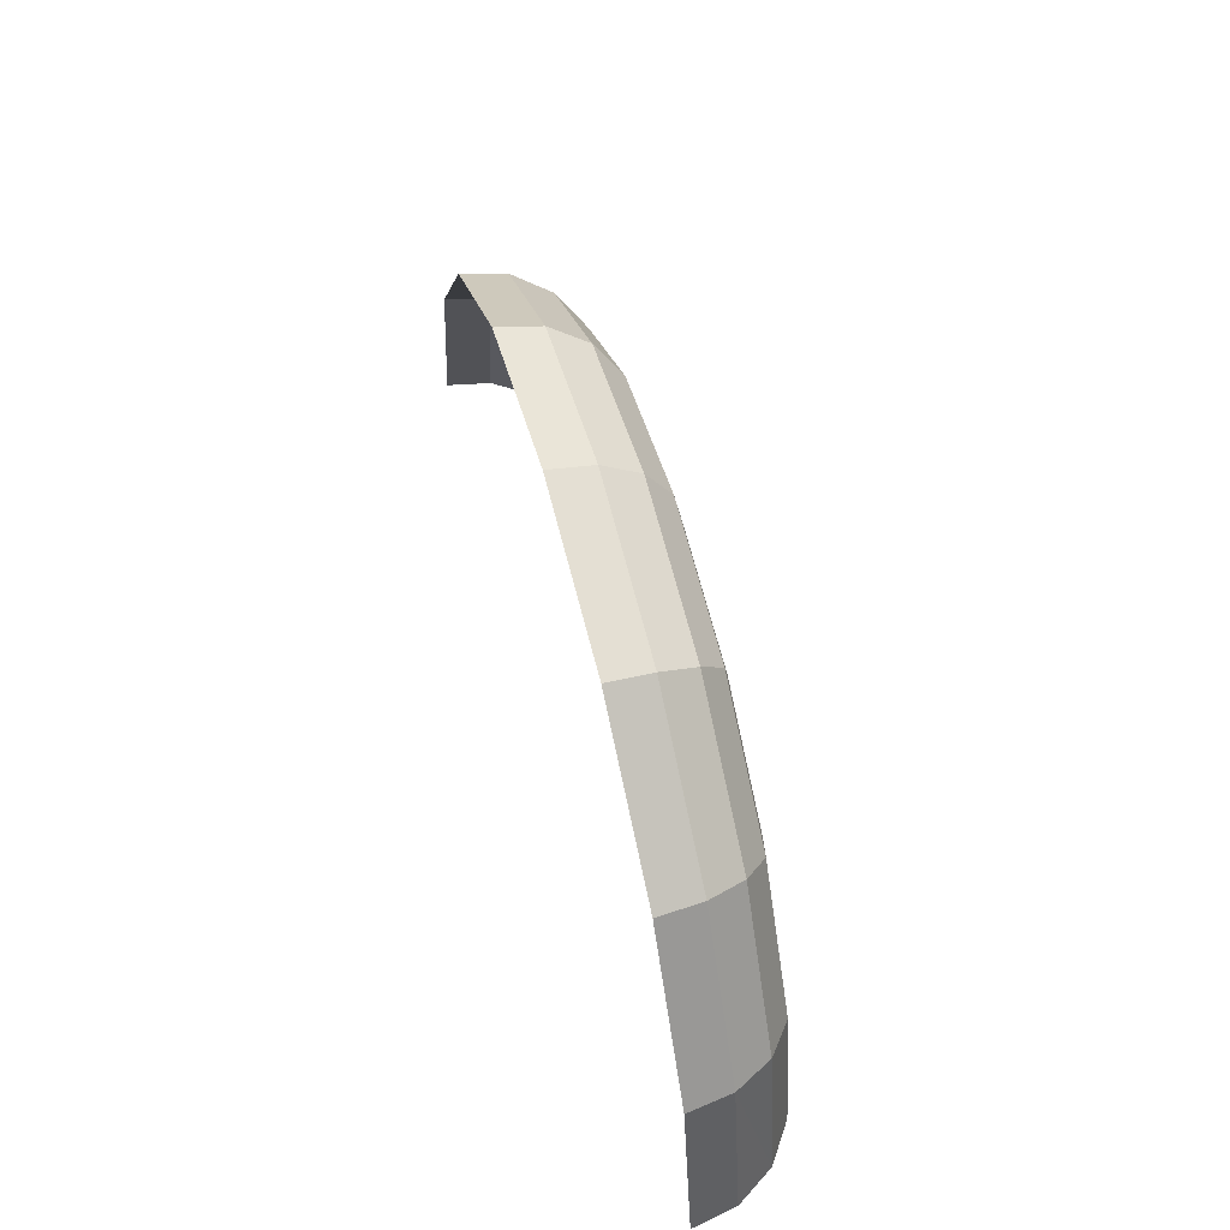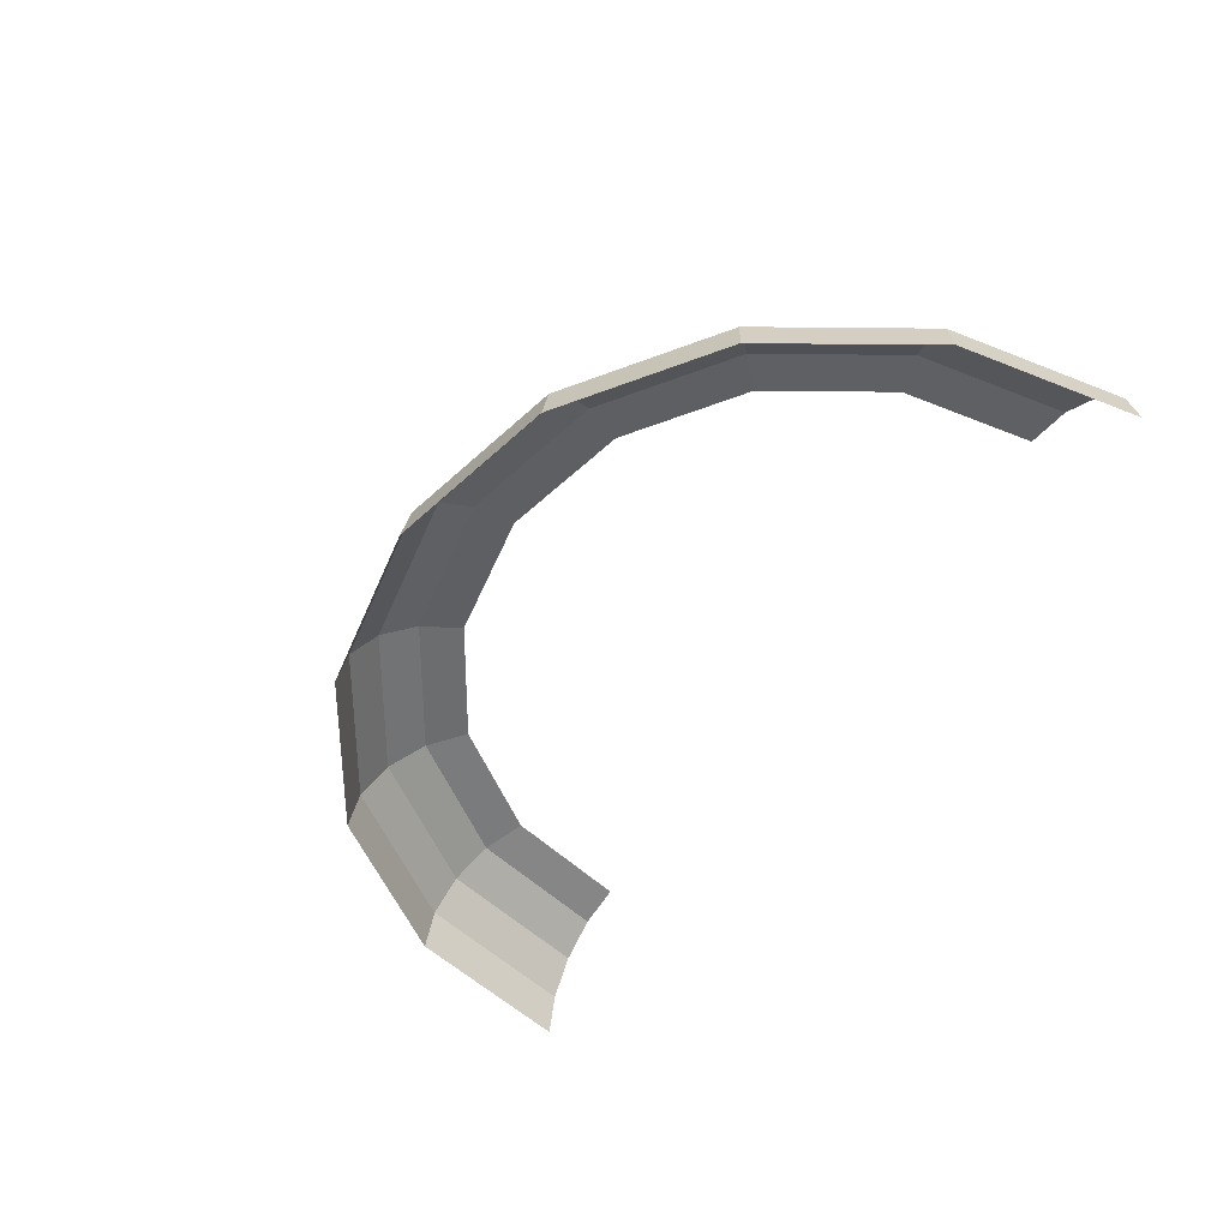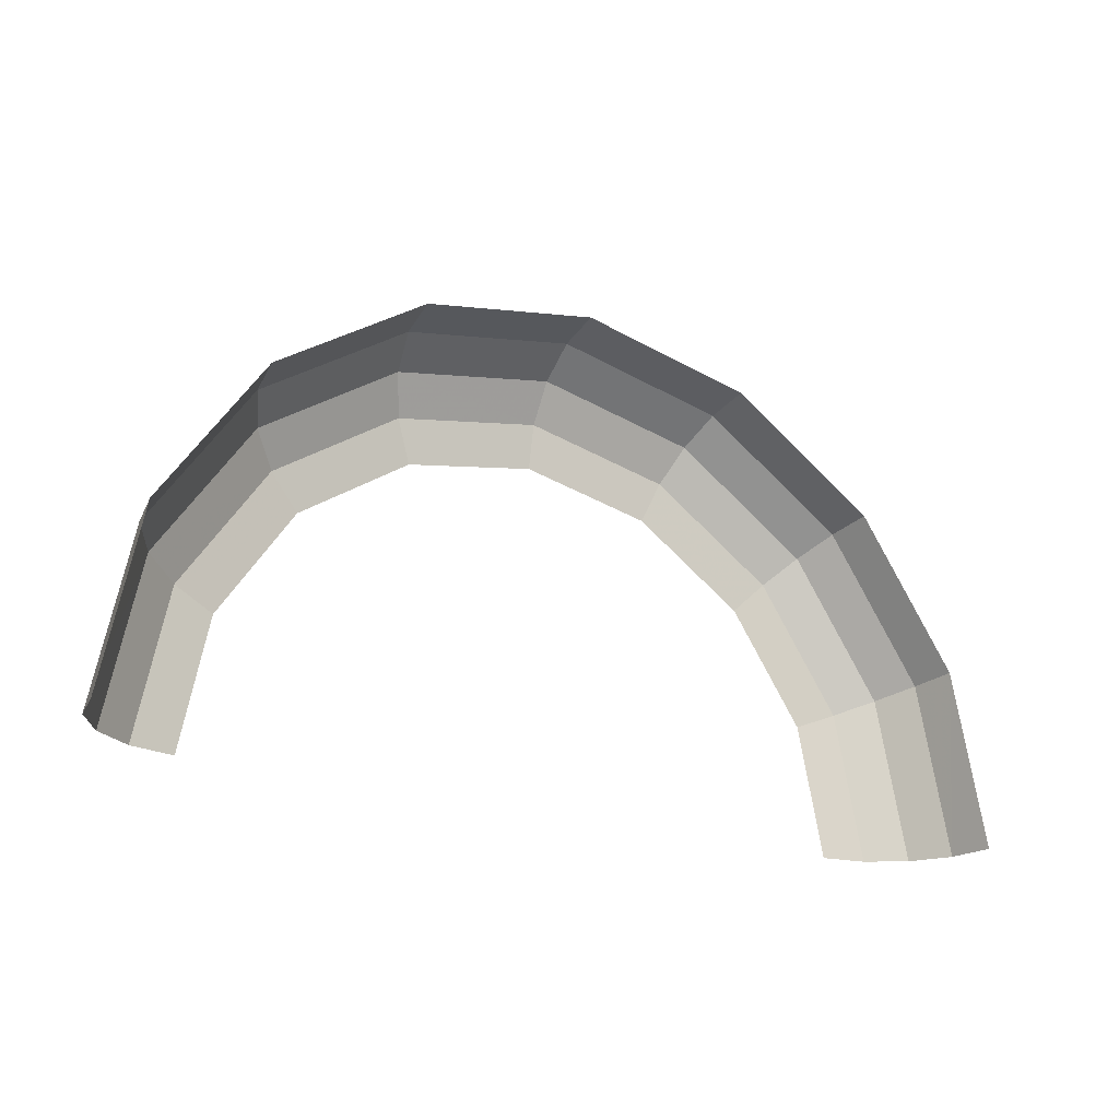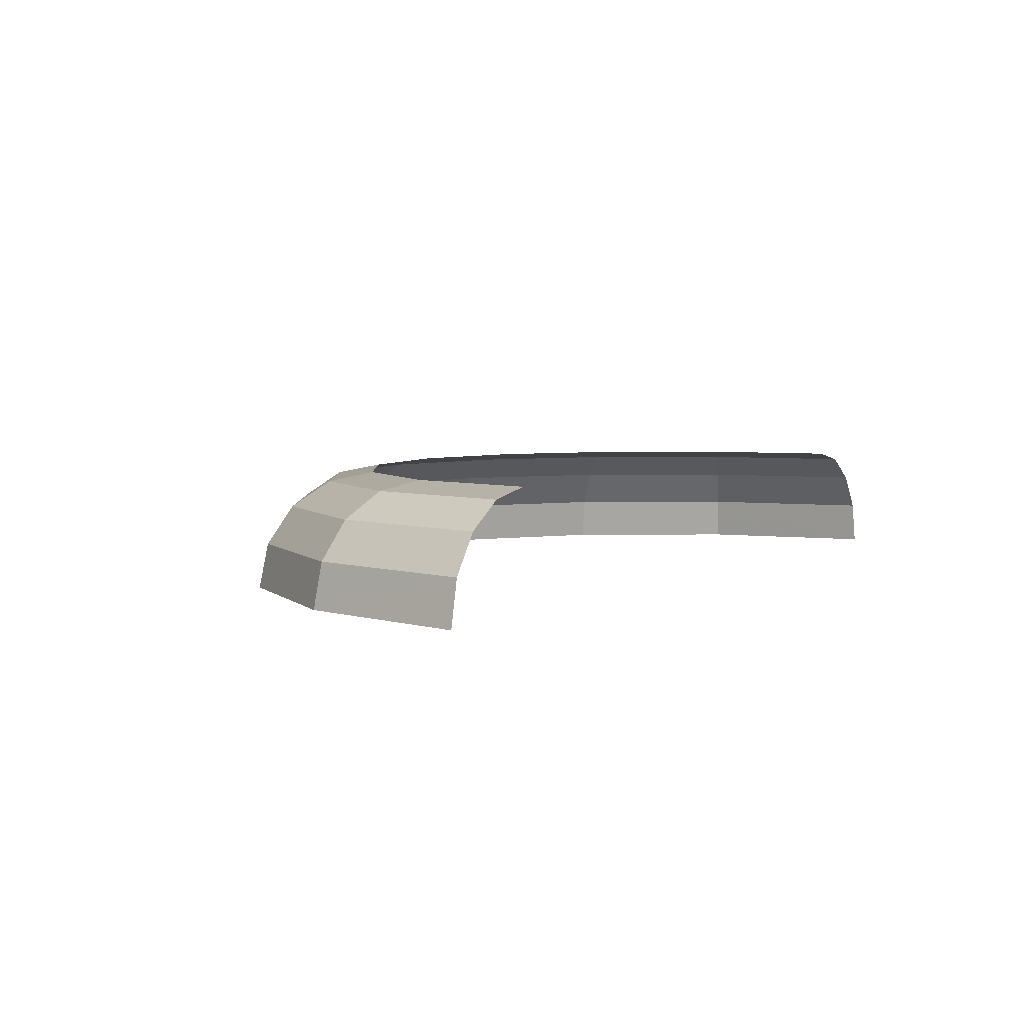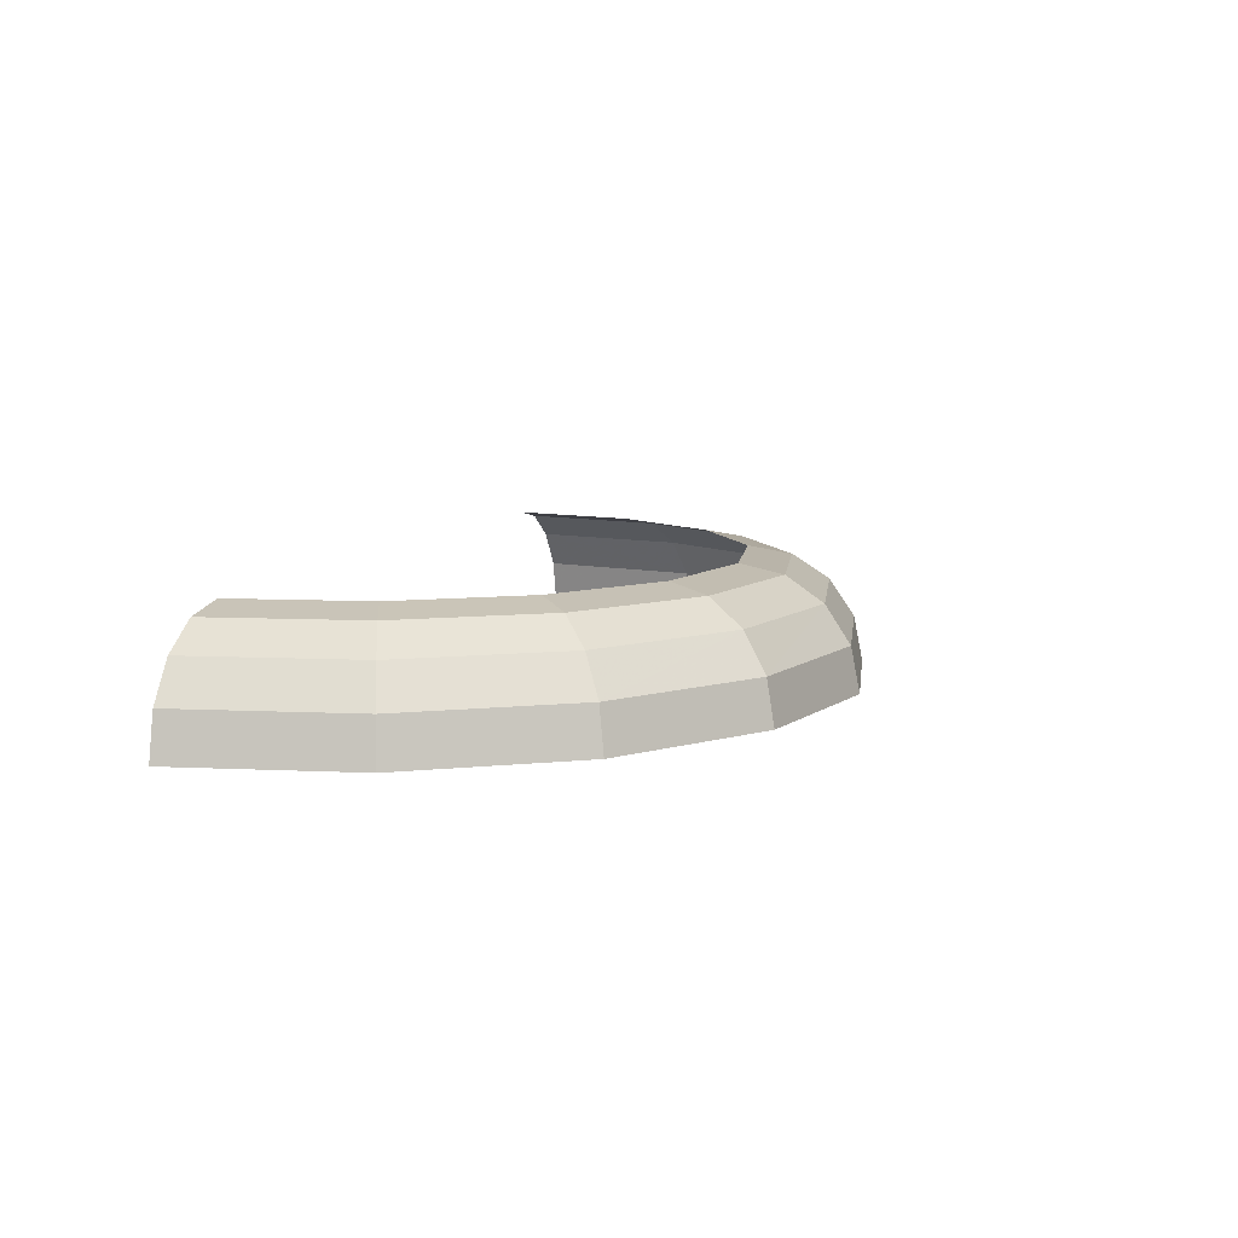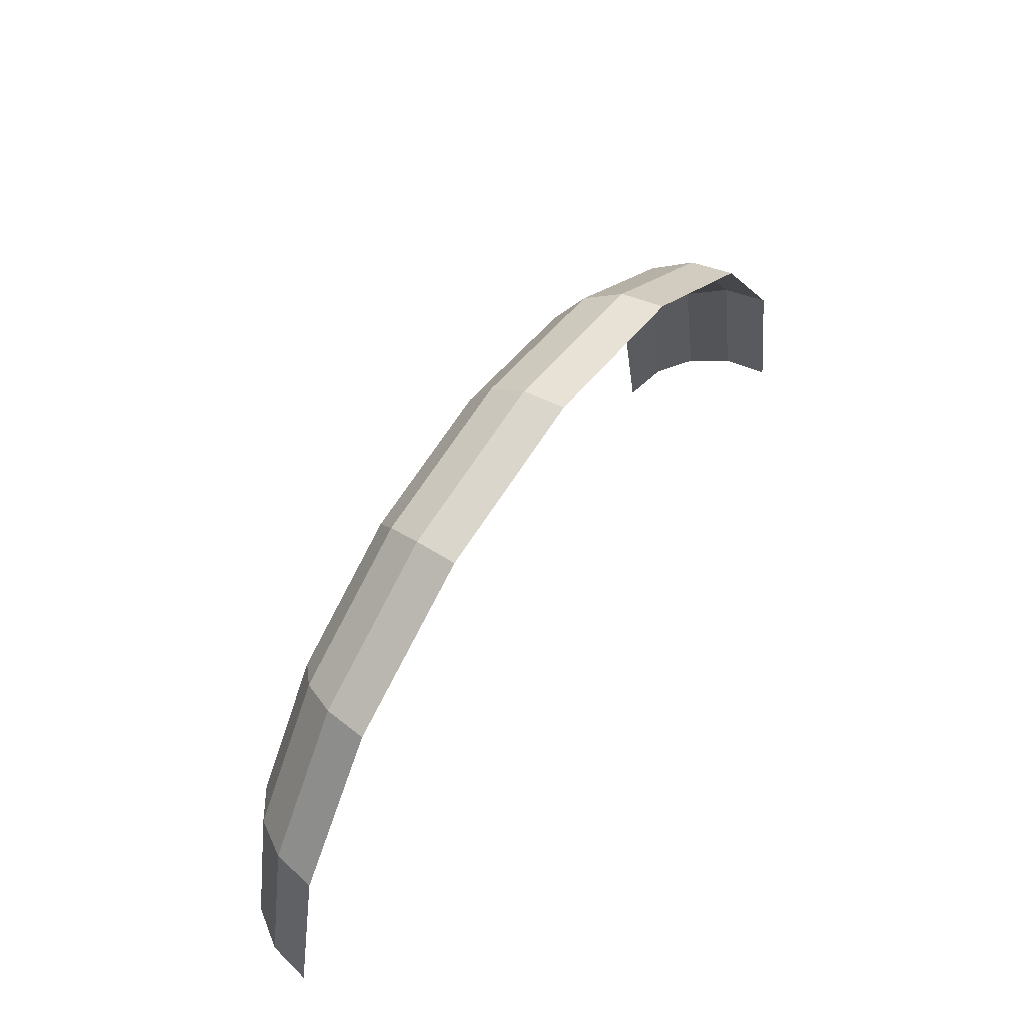
<metadata>
{"format":"obj","ext":"obj","renderer":"f3d","projection":"perspective","resolution":1024,"background":"white","views":[{"elev":57.4,"azim":75.1,"up":"+Z"},{"elev":-53.6,"azim":55.7,"up":"+Y"},{"elev":-21.7,"azim":-31.5,"up":"+Z"},{"elev":4.8,"azim":122.3,"up":"+Y"},{"elev":9.0,"azim":-71.7,"up":"+Y"},{"elev":57.6,"azim":-55.8,"up":"+Z"}]}
</metadata>
<code>
v 0.05 0.01666 0
v 0.04619 0.01666 0.01913
v 0.05209 0.0154 0.02158
v 0.05638 0.0154 0
v 0.05638 0.0154 0
v 0.05209 0.0154 0.02158
v 0.05708 0.01179 0.02364
v 0.06178 0.01179 0
v 0.06178 0.01179 0
v 0.05708 0.01179 0.02364
v 0.06042 0.00638 0.02503
v 0.0654 0.00638 0
v 0.0654 0.00638 0
v 0.06042 0.00638 0.02503
v 0.06159 0 0.02551
v 0.06667 0 0
v 0.04619 0.01666 0.01913
v 0.03535 0.01666 0.03535
v 0.03986 0.0154 0.03986
v 0.05209 0.0154 0.02158
v 0.05209 0.0154 0.02158
v 0.03986 0.0154 0.03986
v 0.04369 0.01179 0.04369
v 0.05708 0.01179 0.02364
v 0.05708 0.01179 0.02364
v 0.04369 0.01179 0.04369
v 0.04625 0.00638 0.04625
v 0.06042 0.00638 0.02503
v 0.06042 0.00638 0.02503
v 0.04625 0.00638 0.04625
v 0.04714 0 0.04714
v 0.06159 0 0.02551
v 0.03535 0.01666 0.03535
v 0.01913 0.01666 0.04619
v 0.02158 0.0154 0.05209
v 0.03986 0.0154 0.03986
v 0.03986 0.0154 0.03986
v 0.02158 0.0154 0.05209
v 0.02364 0.01179 0.05708
v 0.04369 0.01179 0.04369
v 0.04369 0.01179 0.04369
v 0.02364 0.01179 0.05708
v 0.02503 0.00638 0.06042
v 0.04625 0.00638 0.04625
v 0.04625 0.00638 0.04625
v 0.02503 0.00638 0.06042
v 0.02551 0 0.06159
v 0.04714 0 0.04714
v 0.01913 0.01666 0.04619
v 0 0.01666 0.05
v 0 0.0154 0.05638
v 0.02158 0.0154 0.05209
v 0.02158 0.0154 0.05209
v 0 0.0154 0.05638
v 0 0.01179 0.06178
v 0.02364 0.01179 0.05708
v 0.02364 0.01179 0.05708
v 0 0.01179 0.06178
v 0 0.00638 0.0654
v 0.02503 0.00638 0.06042
v 0.02503 0.00638 0.06042
v 0 0.00638 0.0654
v 0 0 0.06667
v 0.02551 0 0.06159
v 0 0.01666 0.05
v -0.01913 0.01666 0.04619
v -0.02158 0.0154 0.05209
v 0 0.0154 0.05638
v 0 0.0154 0.05638
v -0.02158 0.0154 0.05209
v -0.02364 0.01179 0.05708
v 0 0.01179 0.06178
v 0 0.01179 0.06178
v -0.02364 0.01179 0.05708
v -0.02503 0.00638 0.06042
v 0 0.00638 0.0654
v 0 0.00638 0.0654
v -0.02503 0.00638 0.06042
v -0.02551 0 0.06159
v 0 0 0.06667
v -0.01913 0.01666 0.04619
v -0.03535 0.01666 0.03535
v -0.03986 0.0154 0.03986
v -0.02158 0.0154 0.05209
v -0.02158 0.0154 0.05209
v -0.03986 0.0154 0.03986
v -0.04369 0.01179 0.04369
v -0.02364 0.01179 0.05708
v -0.02364 0.01179 0.05708
v -0.04369 0.01179 0.04369
v -0.04625 0.00638 0.04625
v -0.02503 0.00638 0.06042
v -0.02503 0.00638 0.06042
v -0.04625 0.00638 0.04625
v -0.04714 0 0.04714
v -0.02551 0 0.06159
v -0.03535 0.01666 0.03535
v -0.04619 0.01666 0.01913
v -0.05209 0.0154 0.02158
v -0.03986 0.0154 0.03986
v -0.03986 0.0154 0.03986
v -0.05209 0.0154 0.02158
v -0.05708 0.01179 0.02364
v -0.04369 0.01179 0.04369
v -0.04369 0.01179 0.04369
v -0.05708 0.01179 0.02364
v -0.06042 0.00638 0.02503
v -0.04625 0.00638 0.04625
v -0.04625 0.00638 0.04625
v -0.06042 0.00638 0.02503
v -0.06159 0 0.02551
v -0.04714 0 0.04714
v -0.04619 0.01666 0.01913
v -0.05 0.01666 0
v -0.05638 0.0154 0
v -0.05209 0.0154 0.02158
v -0.05209 0.0154 0.02158
v -0.05638 0.0154 0
v -0.06178 0.01179 0
v -0.05708 0.01179 0.02364
v -0.05708 0.01179 0.02364
v -0.06178 0.01179 0
v -0.0654 0.00638 0
v -0.06042 0.00638 0.02503
v -0.06042 0.00638 0.02503
v -0.0654 0.00638 0
v -0.06667 0 0
v -0.06159 0 0.02551
g mesh51283
f 1 2 3
f 3 4 1
f 5 6 7
f 7 8 5
f 9 10 11
f 11 12 9
f 13 14 15
f 15 16 13
f 17 18 19
f 19 20 17
f 21 22 23
f 23 24 21
f 25 26 27
f 27 28 25
f 29 30 31
f 31 32 29
f 33 34 35
f 35 36 33
f 37 38 39
f 39 40 37
f 41 42 43
f 43 44 41
f 45 46 47
f 47 48 45
f 49 50 51
f 51 52 49
f 53 54 55
f 55 56 53
f 57 58 59
f 59 60 57
f 61 62 63
f 63 64 61
f 65 66 67
f 67 68 65
f 69 70 71
f 71 72 69
f 73 74 75
f 75 76 73
f 77 78 79
f 79 80 77
f 81 82 83
f 83 84 81
f 85 86 87
f 87 88 85
f 89 90 91
f 91 92 89
f 93 94 95
f 95 96 93
f 97 98 99
f 99 100 97
f 101 102 103
f 103 104 101
f 105 106 107
f 107 108 105
f 109 110 111
f 111 112 109
f 113 114 115
f 115 116 113
f 117 118 119
f 119 120 117
f 121 122 123
f 123 124 121
f 125 126 127
f 127 128 125

</code>
